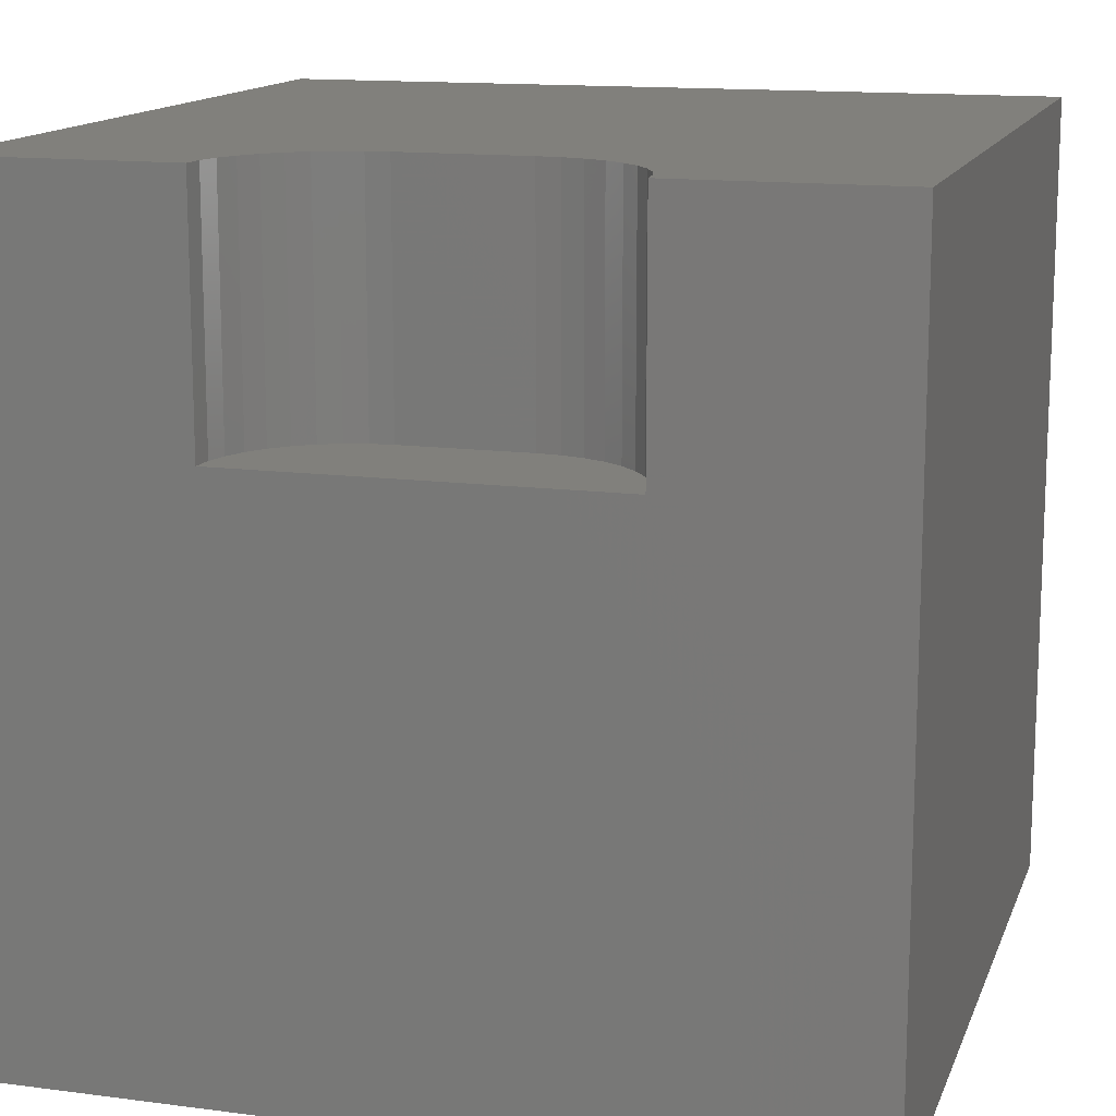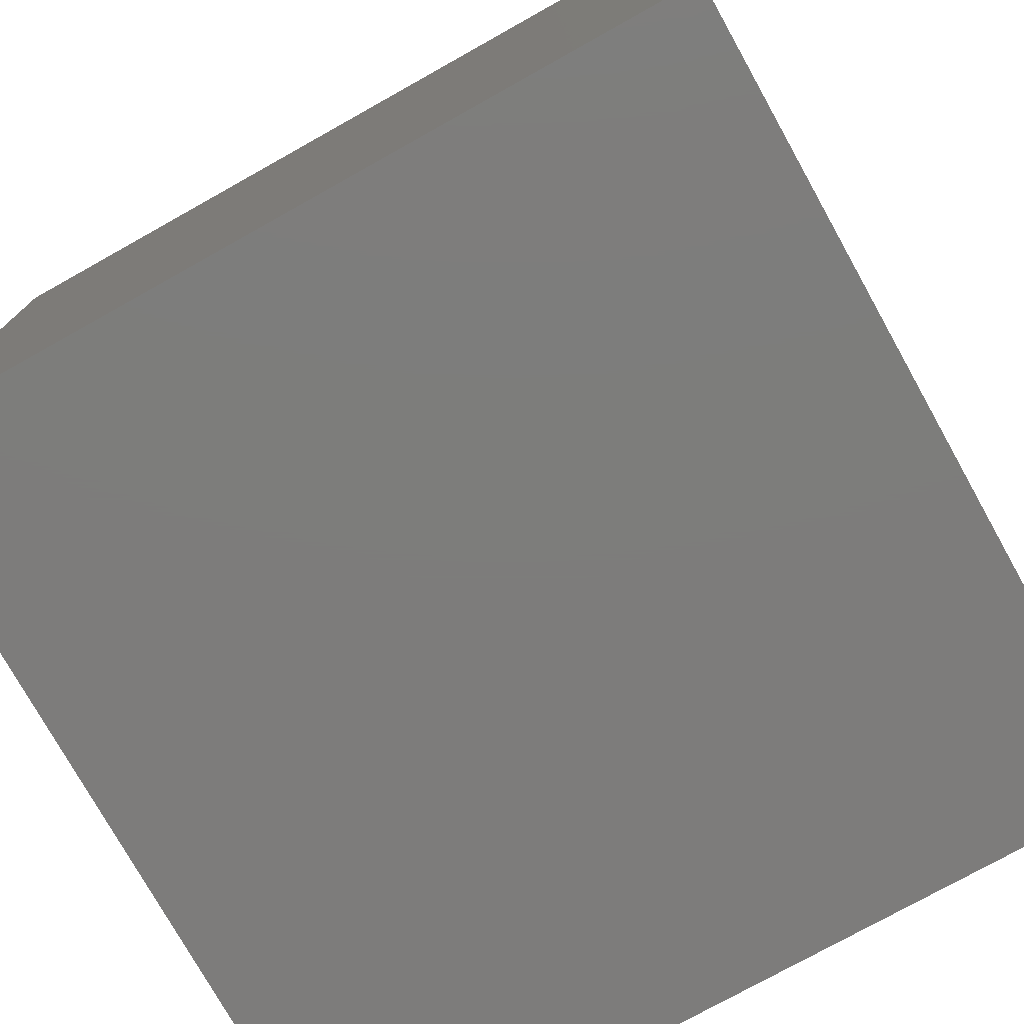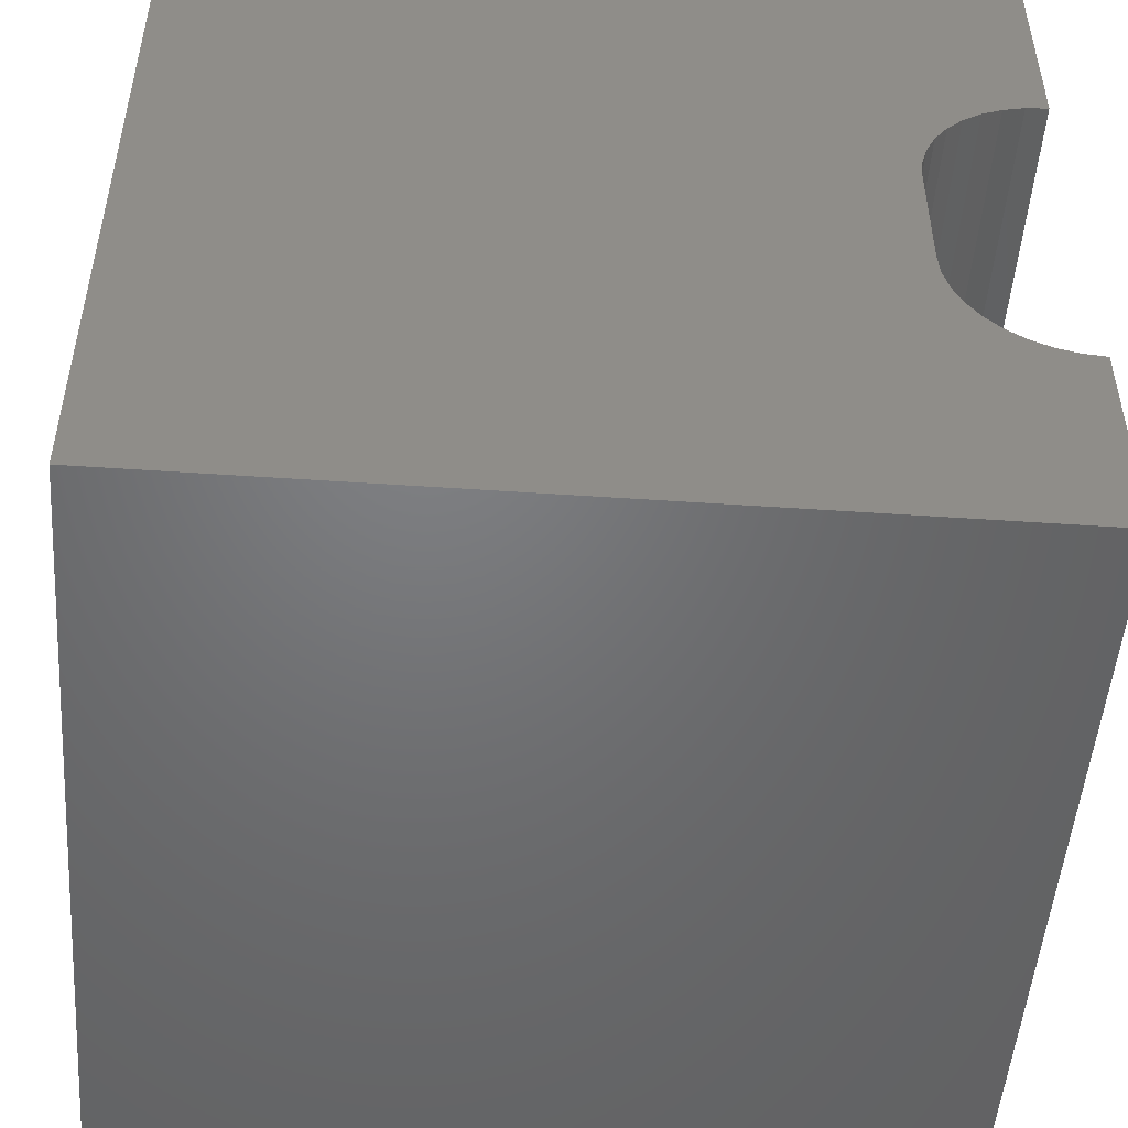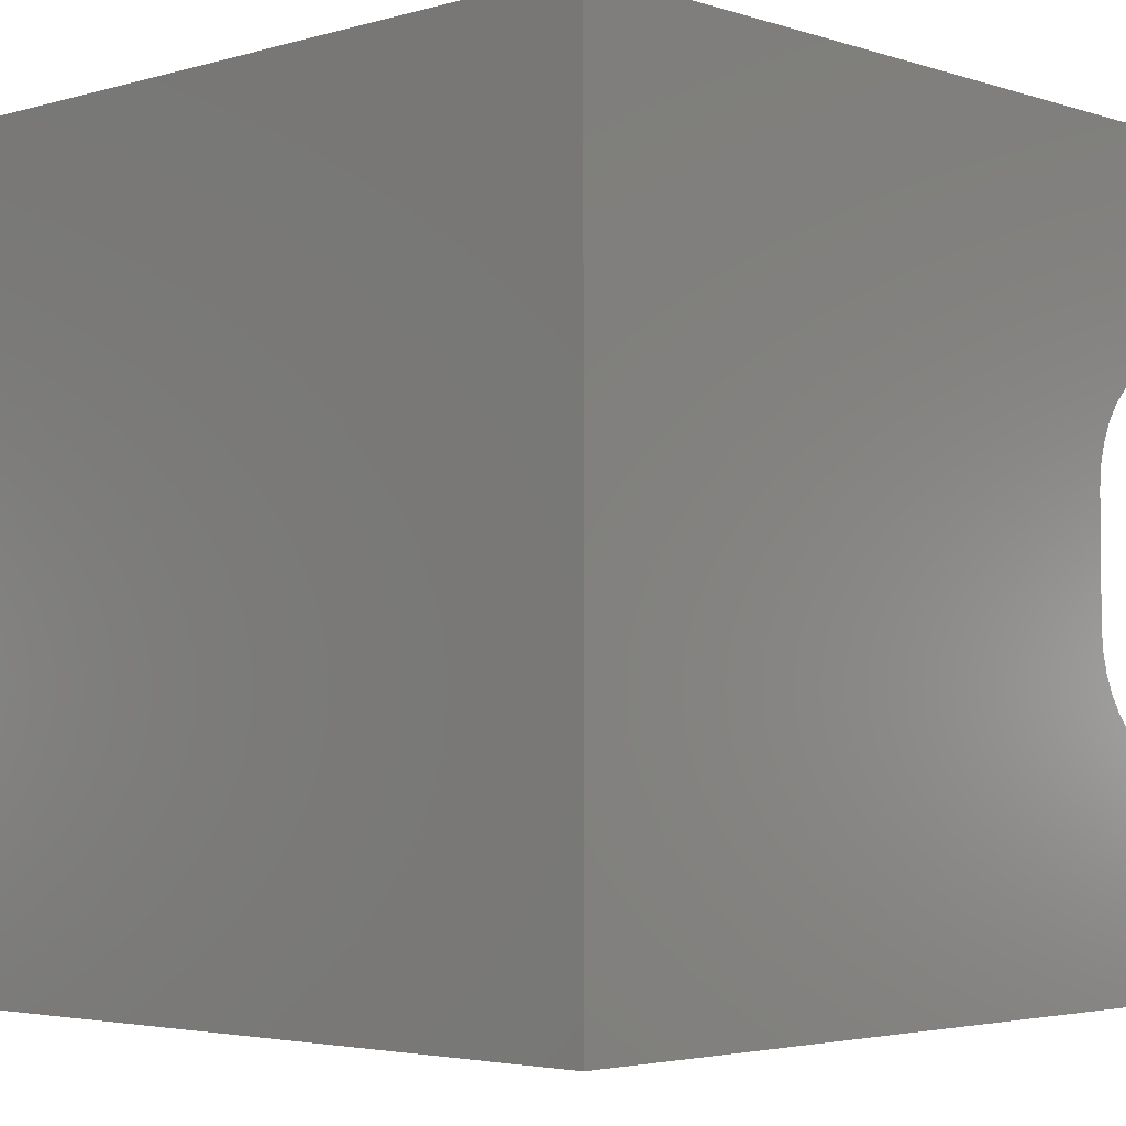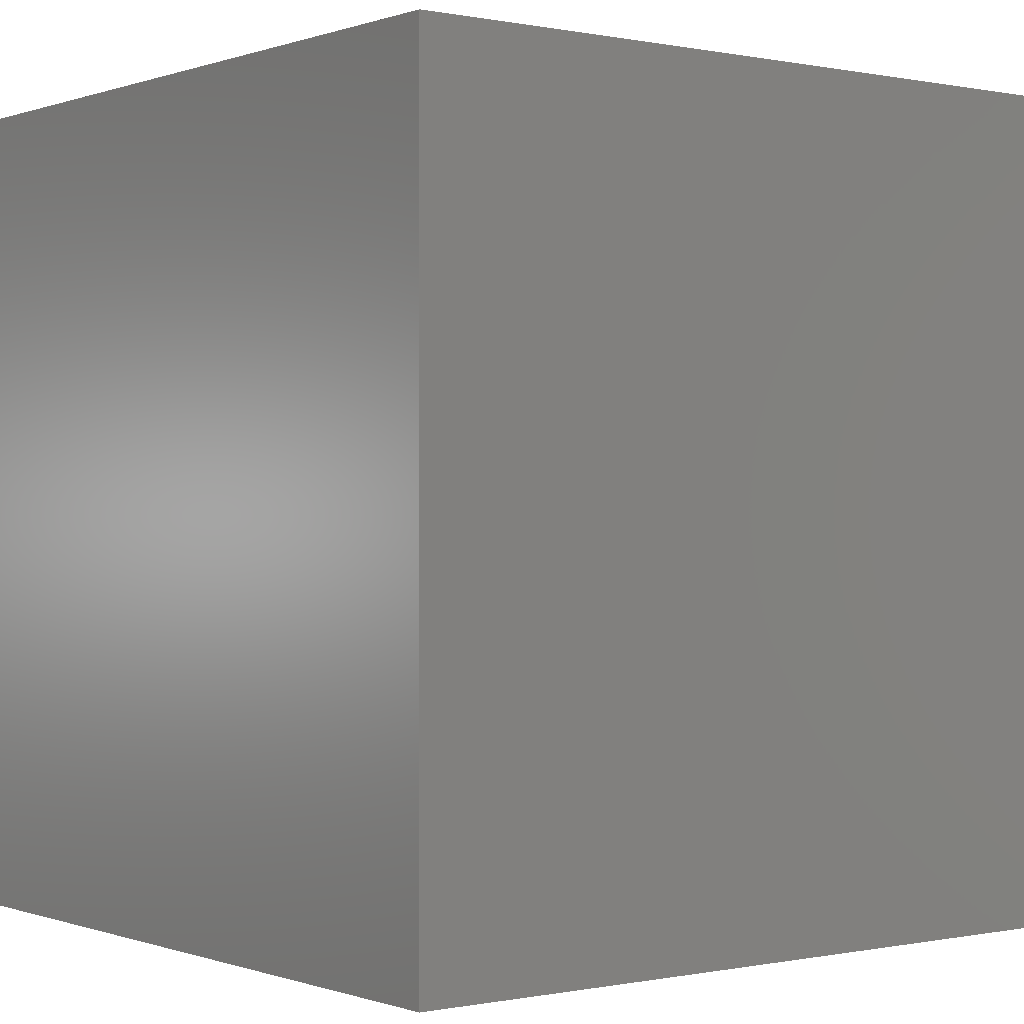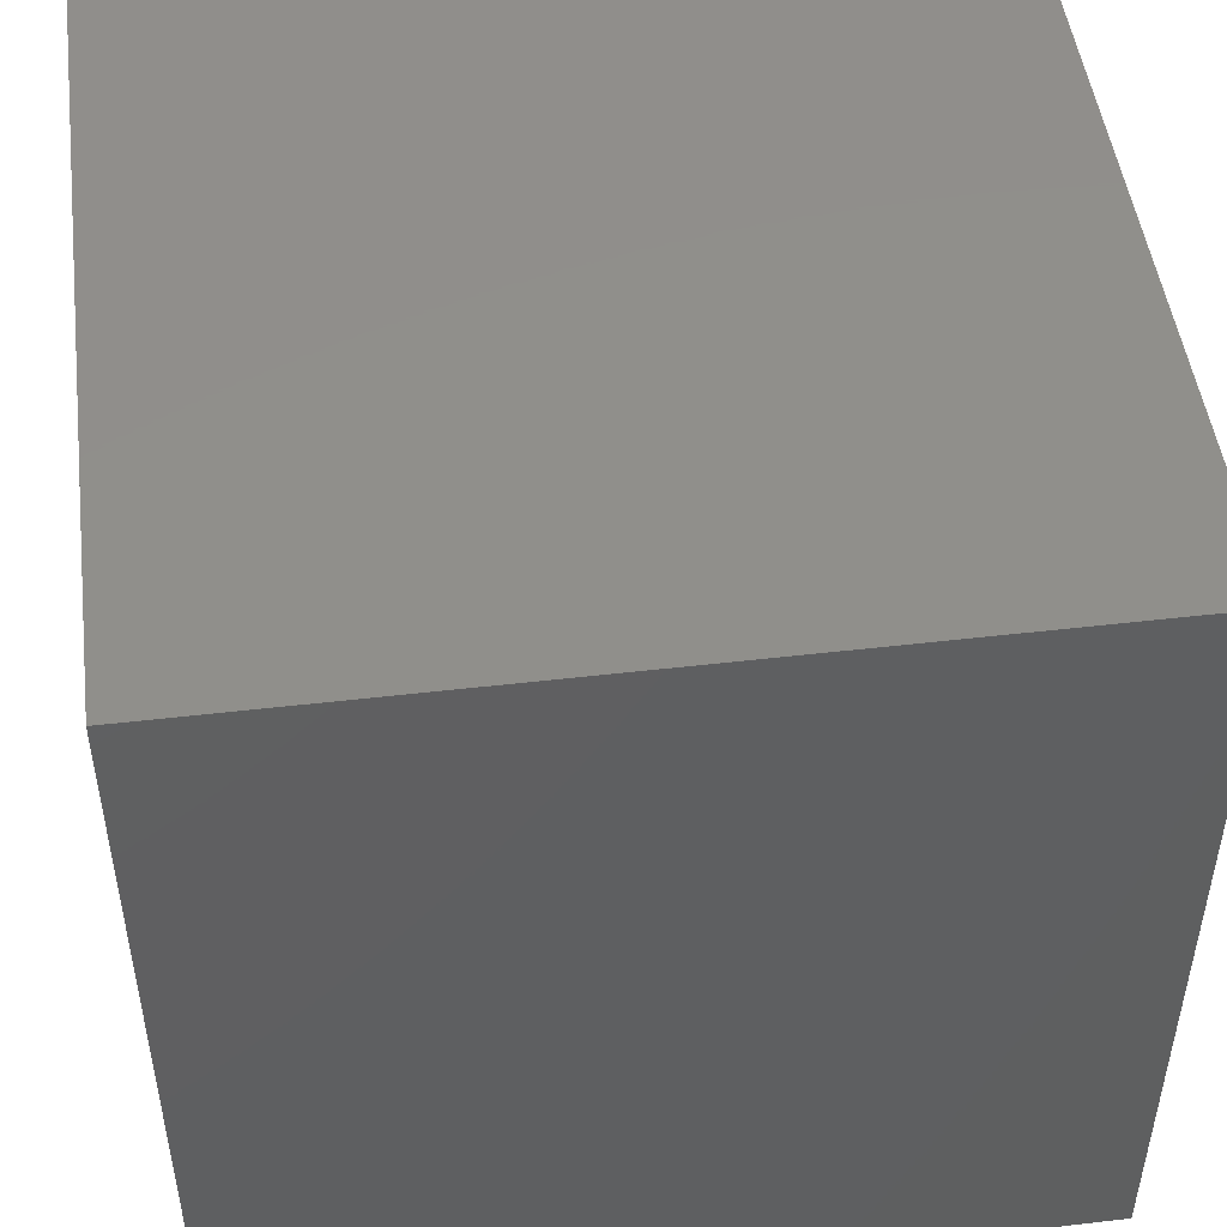
<metadata>
{"format":"stl","ext":"stl","renderer":"f3d","projection":"perspective","resolution":1024,"background":"white","views":[{"elev":13.9,"azim":106.2,"up":"+Z"},{"elev":-76.3,"azim":-150.8,"up":"+Z"},{"elev":-50.0,"azim":-4.3,"up":"+Y"},{"elev":-3.6,"azim":-46.5,"up":"+Y"},{"elev":-0.1,"azim":-127.5,"up":"+Z"},{"elev":48.8,"azim":-97.4,"up":"+Y"}]}
</metadata>
<code>
# stl→obj: 48 verts, 92 faces
v 0 10 10
v 0 10 0
v 0 0 10
v 0 0 0
v 9.729 7.304 10
v 10 7.327 10
v 10 10 10
v 8.996 3.038 10
v 8.804 3.231 10
v 8.647 3.454 10
v 8.532 3.7 10
v 10 2.673 10
v 9.729 2.696 10
v 10 0 10
v 9.466 2.767 10
v 9.219 2.882 10
v 8.462 6.037 10
v 8.532 6.3 10
v 8.647 6.546 10
v 8.804 6.769 10
v 8.996 6.962 10
v 9.219 7.118 10
v 9.466 7.233 10
v 8.462 3.963 10
v 8.438 4.234 10
v 8.438 5.766 10
v 10 2.673 6.974
v 10 0 0
v 10 7.327 6.974
v 10 10 0
v 8.438 4.234 6.974
v 8.462 3.963 6.974
v 8.532 3.7 6.974
v 8.647 3.454 6.974
v 8.804 3.231 6.974
v 8.996 3.038 6.974
v 9.219 2.882 6.974
v 9.466 2.767 6.974
v 9.729 2.696 6.974
v 9.729 7.304 6.974
v 9.466 7.233 6.974
v 9.219 7.118 6.974
v 8.996 6.962 6.974
v 8.804 6.769 6.974
v 8.647 6.546 6.974
v 8.532 6.3 6.974
v 8.462 6.037 6.974
v 8.438 5.766 6.974
f 1 2 3
f 3 2 4
f 5 6 7
f 8 9 3
f 3 9 10
f 3 10 11
f 12 13 14
f 14 13 15
f 14 15 3
f 3 15 16
f 3 16 8
f 17 18 1
f 1 18 19
f 1 19 20
f 20 21 1
f 1 21 22
f 1 22 7
f 7 22 23
f 7 23 5
f 11 24 3
f 3 24 25
f 3 25 1
f 1 25 26
f 1 26 17
f 12 14 27
f 27 14 28
f 27 28 29
f 29 28 30
f 29 30 6
f 6 30 7
f 2 30 4
f 4 30 28
f 7 30 1
f 1 30 2
f 28 14 4
f 4 14 3
f 31 25 24
f 31 24 32
f 32 24 11
f 32 11 33
f 33 11 10
f 33 10 34
f 34 10 9
f 34 9 35
f 35 9 8
f 35 8 36
f 36 8 16
f 36 16 37
f 37 16 15
f 37 15 38
f 38 15 13
f 38 13 39
f 39 13 12
f 39 12 27
f 29 6 5
f 29 5 40
f 40 5 23
f 40 23 41
f 41 23 22
f 41 22 42
f 42 22 21
f 42 21 43
f 43 21 20
f 43 20 44
f 44 20 19
f 44 19 45
f 45 19 18
f 45 18 46
f 46 18 17
f 46 17 47
f 47 17 26
f 47 26 48
f 27 29 48
f 48 29 40
f 44 45 46
f 40 41 48
f 48 41 42
f 48 42 47
f 47 42 46
f 46 42 43
f 46 43 44
f 48 31 27
f 27 31 32
f 27 32 33
f 37 38 36
f 36 38 35
f 33 34 27
f 27 34 35
f 27 35 39
f 39 35 38
f 31 48 25
f 25 48 26

</code>
